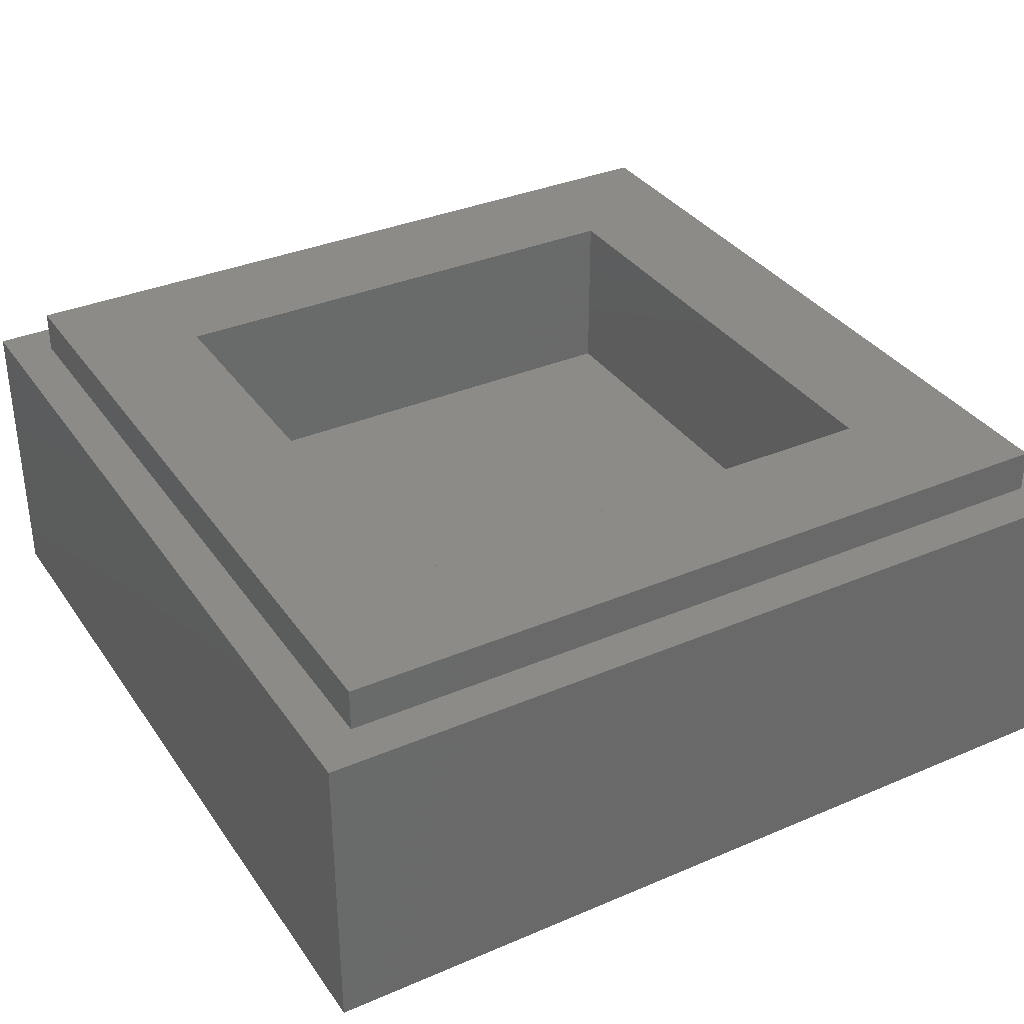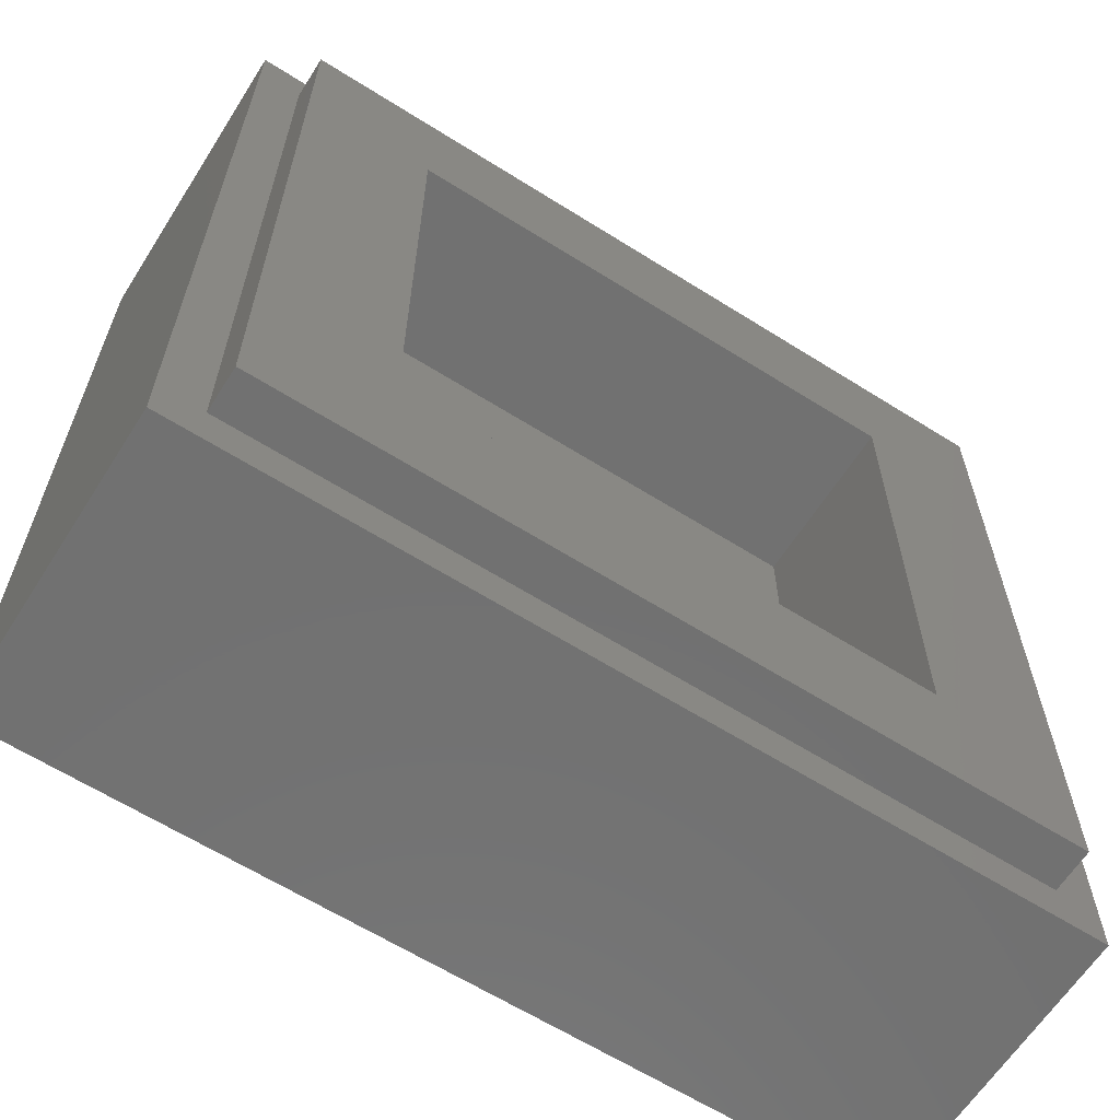
<metadata>
{"format":"stl","ext":"stl","renderer":"f3d","projection":"perspective","resolution":1024,"background":"white","views":[{"elev":34.6,"azim":-29.8,"up":"+Y"},{"elev":-63.1,"azim":147.5,"up":"+Z"}]}
</metadata>
<code>
# stl→obj: 423 verts, 842 faces
v -4 2.8 4
v -4 0 4
v 4 0 4
v 4 2.8 4
v -4 2.8 -4
v -4 0 -4
v 4 2.8 -4
v 4 0 -4
v -2.4 1.6 2.4
v 2.4 1.6 2.4
v 2.4 1.6 -2.4
v -2.4 1.6 -2.4
v -2.4 3.2 2.4
v 2.4 3.2 2.4
v -2.4 3.2 -2.4
v 2.4 3.2 -2.4
v -3.6 3.2 3.6
v -3.6 2.8 3.6
v 3.6 2.8 3.6
v 3.6 3.2 3.6
v -3.6 3.2 -3.6
v -3.6 2.8 -3.6
v 3.6 3.2 -3.6
v 3.6 2.8 -3.6
v 3.383 0 3.383
v 3.5 0 3.1
v 3.497 0 3.152
v 3.417 0 3.344
v 3.486 0 3.204
v 3.446 0 3.3
v 3.47 0 3.253
v 3.152 0 3.497
v 3.1 0 3.5
v 3.344 0 3.417
v 3.204 0 3.486
v 3.3 0 3.446
v 3.253 0 3.47
v 3.5 0 3.5
v 3.1 0 3.3
v 3.3 0 3.1
v 3.298 0 3.126
v 3.126 0 3.298
v 3.293 0 3.152
v 3.152 0 3.293
v 3.285 0 3.176
v 3.176 0 3.285
v 3.273 0 3.2
v 3.2 0 3.273
v 3.259 0 3.222
v 3.222 0 3.259
v 3.241 0 3.241
v 3.3 0 3.3
v 2.55 0 2.95
v 2.95 0 2.55
v 2.947 0 2.602
v 2.602 0 2.947
v 2.936 0 2.654
v 2.654 0 2.936
v 2.92 0 2.703
v 2.703 0 2.92
v 2.896 0 2.75
v 2.75 0 2.896
v 2.867 0 2.793
v 2.793 0 2.867
v 2.833 0 2.833
v 2.95 0 2.95
v 3.5 0 -3.1
v 3.3 0 -3.1
v 2.95 0 -2.55
v 2.55 0 2.65
v 2.65 0 2.65
v 2.65 0 2.55
v 3.383 0 -3.383
v 3.1 0 -3.5
v 3.152 0 -3.497
v 3.344 0 -3.417
v 3.204 0 -3.486
v 3.3 0 -3.446
v 3.253 0 -3.47
v 3.497 0 -3.152
v 3.417 0 -3.344
v 3.486 0 -3.204
v 3.446 0 -3.3
v 3.47 0 -3.253
v 3.5 0 -3.5
v 3.1 0 -3.3
v 3.126 0 -3.298
v 3.298 0 -3.126
v 3.152 0 -3.293
v 3.293 0 -3.152
v 3.176 0 -3.285
v 3.285 0 -3.176
v 3.2 0 -3.273
v 3.273 0 -3.2
v 3.222 0 -3.259
v 3.259 0 -3.222
v 3.241 0 -3.241
v 3.3 0 -3.3
v 2.55 0 -2.95
v 2.602 0 -2.947
v 2.947 0 -2.602
v 2.654 0 -2.936
v 2.936 0 -2.654
v 2.703 0 -2.92
v 2.92 0 -2.703
v 2.75 0 -2.896
v 2.896 0 -2.75
v 2.793 0 -2.867
v 2.867 0 -2.793
v 2.833 0 -2.833
v 2.95 0 -2.95
v -3.1 0 -3.5
v -3.1 0 -3.3
v -2.55 0 -2.95
v 2.65 0 -2.55
v 2.65 0 -2.65
v 2.55 0 -2.65
v -3.383 0 -3.383
v -3.5 0 -3.1
v -3.497 0 -3.152
v -3.417 0 -3.344
v -3.486 0 -3.204
v -3.446 0 -3.3
v -3.47 0 -3.253
v -3.152 0 -3.497
v -3.344 0 -3.417
v -3.204 0 -3.486
v -3.3 0 -3.446
v -3.253 0 -3.47
v -3.5 0 -3.5
v -3.3 0 -3.1
v -3.298 0 -3.126
v -3.126 0 -3.298
v -3.293 0 -3.152
v -3.152 0 -3.293
v -3.285 0 -3.176
v -3.176 0 -3.285
v -3.273 0 -3.2
v -3.2 0 -3.273
v -3.259 0 -3.222
v -3.222 0 -3.259
v -3.241 0 -3.241
v -3.3 0 -3.3
v -2.95 0 -2.55
v -2.947 0 -2.602
v -2.602 0 -2.947
v -2.936 0 -2.654
v -2.654 0 -2.936
v -2.92 0 -2.703
v -2.703 0 -2.92
v -2.896 0 -2.75
v -2.75 0 -2.896
v -2.867 0 -2.793
v -2.793 0 -2.867
v -2.833 0 -2.833
v -2.95 0 -2.95
v -3.5 0 3.1
v -3.3 0 3.1
v -2.95 0 2.55
v -2.55 0 -2.65
v -2.65 0 -2.65
v -2.65 0 -2.55
v -3.383 0 3.383
v -3.1 0 3.5
v -3.152 0 3.497
v -3.344 0 3.417
v -3.204 0 3.486
v -3.3 0 3.446
v -3.253 0 3.47
v -3.497 0 3.152
v -3.417 0 3.344
v -3.486 0 3.204
v -3.446 0 3.3
v -3.47 0 3.253
v -3.5 0 3.5
v -3.1 0 3.3
v -3.126 0 3.298
v -3.298 0 3.126
v -3.152 0 3.293
v -3.293 0 3.152
v -3.176 0 3.285
v -3.285 0 3.176
v -3.2 0 3.273
v -3.273 0 3.2
v -3.222 0 3.259
v -3.259 0 3.222
v -3.241 0 3.241
v -3.3 0 3.3
v -2.55 0 2.95
v -2.602 0 2.947
v -2.947 0 2.602
v -2.654 0 2.936
v -2.936 0 2.654
v -2.703 0 2.92
v -2.92 0 2.703
v -2.75 0 2.896
v -2.896 0 2.75
v -2.793 0 2.867
v -2.867 0 2.793
v -2.833 0 2.833
v -2.95 0 2.95
v -2.65 0 2.55
v -2.65 0 2.65
v -2.55 0 2.65
v 2.621 0 2.621
v 1.55 0 2.55
v 1.65 0 2.65
v 1.579 0 2.621
v 1.55 0 2.65
v 1.55 0 1.65
v 1.579 0 1.579
v 1.65 0 1.55
v 1.55 0 1.55
v 2.65 0 1.65
v 2.55 0 1.55
v 2.621 0 1.579
v 2.65 0 1.55
v 1.25 0 2.55
v 1.25 0 2.65
v 1.25 0 1.65
v 1.25 0 1.55
v 1.55 0 1.25
v 1.25 0 1.25
v 1.65 0 1.25
v 2.55 0 1.25
v 2.65 0 1.25
v 1.221 0 2.621
v 1.15 0 2.65
v 0.15 0 2.55
v 0.25 0 2.65
v 0.1793 0 2.621
v 0.15 0 2.65
v 0.15 0 1.65
v 0.1793 0 1.579
v 0.25 0 1.55
v 0.15 0 1.55
v 1.15 0 1.55
v 1.221 0 1.579
v -0.15 0 2.55
v -0.15 0 2.65
v -0.15 0 1.65
v -0.15 0 1.55
v 0.15 0 1.25
v -0.15 0 1.25
v 0.25 0 1.25
v 1.15 0 1.25
v -0.1793 0 2.621
v -0.25 0 2.65
v -1.25 0 2.55
v -1.15 0 2.65
v -1.221 0 2.621
v -1.25 0 2.65
v -1.25 0 1.65
v -1.221 0 1.579
v -1.15 0 1.55
v -1.25 0 1.55
v -0.25 0 1.55
v -0.1793 0 1.579
v -1.55 0 2.55
v -1.55 0 2.65
v -1.55 0 1.65
v -1.55 0 1.55
v -1.25 0 1.25
v -1.55 0 1.25
v -1.15 0 1.25
v -0.25 0 1.25
v 2.65 0 1.15
v 2.621 0 1.221
v 1.55 0 1.15
v 1.579 0 1.221
v 1.55 0 0.25
v 1.579 0 0.1793
v 1.65 0 0.15
v 1.55 0 0.15
v 2.65 0 0.25
v 2.55 0 0.15
v 2.621 0 0.1793
v 2.65 0 0.15
v 1.25 0 1.15
v 1.25 0 0.25
v 1.25 0 0.15
v 1.55 0 -0.15
v 1.25 0 -0.15
v 1.65 0 -0.15
v 2.55 0 -0.15
v 2.65 0 -0.15
v 1.221 0 1.221
v 0.15 0 1.15
v 0.1793 0 1.221
v 0.15 0 0.25
v 0.1793 0 0.1793
v 0.25 0 0.15
v 0.15 0 0.15
v 1.15 0 0.15
v 1.221 0 0.1793
v -0.15 0 1.15
v -0.15 0 0.25
v -0.15 0 0.15
v 0.15 0 -0.15
v -0.15 0 -0.15
v 0.25 0 -0.15
v 1.15 0 -0.15
v -0.1793 0 1.221
v -1.25 0 1.15
v -1.221 0 1.221
v -1.25 0 0.25
v -1.221 0 0.1793
v -1.15 0 0.15
v -1.25 0 0.15
v -0.25 0 0.15
v -0.1793 0 0.1793
v -1.55 0 1.15
v -1.55 0 0.25
v -1.55 0 0.15
v -1.25 0 -0.15
v -1.55 0 -0.15
v -1.15 0 -0.15
v -0.25 0 -0.15
v 2.65 0 -0.25
v 2.621 0 -0.1793
v 1.55 0 -0.25
v 1.579 0 -0.1793
v 1.55 0 -1.15
v 1.579 0 -1.221
v 1.65 0 -1.25
v 1.55 0 -1.25
v 2.65 0 -1.15
v 2.55 0 -1.25
v 2.621 0 -1.221
v 2.65 0 -1.25
v 1.25 0 -0.25
v 1.25 0 -1.15
v 1.25 0 -1.25
v 1.55 0 -1.55
v 1.25 0 -1.55
v 1.65 0 -1.55
v 2.55 0 -1.55
v 2.65 0 -1.55
v 1.221 0 -0.1793
v 0.15 0 -0.25
v 0.1793 0 -0.1793
v 0.15 0 -1.15
v 0.1793 0 -1.221
v 0.25 0 -1.25
v 0.15 0 -1.25
v 1.15 0 -1.25
v 1.221 0 -1.221
v -0.15 0 -0.25
v -0.15 0 -1.15
v -0.15 0 -1.25
v 0.15 0 -1.55
v -0.15 0 -1.55
v 0.25 0 -1.55
v 1.15 0 -1.55
v -0.1793 0 -0.1793
v -1.25 0 -0.25
v -1.221 0 -0.1793
v -1.25 0 -1.15
v -1.221 0 -1.221
v -1.15 0 -1.25
v -1.25 0 -1.25
v -0.25 0 -1.25
v -0.1793 0 -1.221
v -1.55 0 -0.25
v -1.55 0 -1.15
v -1.55 0 -1.25
v -1.25 0 -1.55
v -1.55 0 -1.55
v -1.15 0 -1.55
v -0.25 0 -1.55
v -1.579 0 2.621
v -1.65 0 2.65
v -2.621 0 2.621
v -2.65 0 0.25
v -2.621 0 0.1793
v -2.55 0 0.15
v -2.65 0 0.15
v -1.65 0 0.15
v -1.579 0 0.1793
v -1.579 0 -0.1793
v -1.65 0 -0.15
v -2.65 0 -0.25
v -2.55 0 -0.15
v -2.621 0 -0.1793
v -2.65 0 -0.15
v -2.621 0 -2.621
v -1.55 0 -2.55
v -1.65 0 -2.65
v -1.579 0 -2.621
v -1.55 0 -2.65
v 2.65 0 -1.65
v 2.621 0 -1.579
v 2.621 0 -2.621
v -1.25 0 -1.65
v -1.221 0 -1.579
v -1.25 0 -2.55
v -1.221 0 -2.621
v -1.15 0 -2.65
v -1.25 0 -2.65
v -2.2 0 1.5
v -2 0 1.5
v -2 0 1.7
v -2.2 0 1.7
v -2 0 1.3
v -2.2 0 1.3
v -2 0 1.1
v -2.2 0 1.1
v -2.4 0 1.5
v -2.4 0 1.3
v -1.8 0 1.3
v -1.8 0 1.5
v -2.4 0 -1.3
v -2.4 0 -1.5
v -1.8 0 -1.5
v -1.8 0 -1.3
v 0.4 0 -1.8
v 0.4 0 -2
v 1 0 -2
v 1 0 -1.8
v 0.4 0 -2.2
v 0.4 0 -2.4
v 1 0 -2.4
v 1 0 -2.2
f 1 2 3
f 3 4 1
f 5 6 2
f 2 1 5
f 7 8 6
f 6 5 7
f 4 3 8
f 8 7 4
f 9 10 11
f 11 12 9
f 9 13 14
f 14 10 9
f 12 15 13
f 13 9 12
f 11 16 15
f 15 12 11
f 10 14 16
f 16 11 10
f 17 18 19
f 19 20 17
f 21 22 18
f 18 17 21
f 23 24 22
f 22 21 23
f 20 19 24
f 24 23 20
f 20 14 13
f 13 17 20
f 17 13 15
f 15 21 17
f 21 15 16
f 16 23 21
f 23 16 14
f 14 20 23
f 4 19 18
f 18 1 4
f 1 18 22
f 22 5 1
f 5 22 24
f 24 7 5
f 7 24 19
f 19 4 7
f 25 26 27
f 27 28 25
f 28 27 29
f 29 30 28
f 30 29 31
f 25 32 33
f 32 25 34
f 34 35 32
f 35 34 36
f 36 37 35
f 27 26 38
f 29 27 38
f 31 29 38
f 30 31 38
f 28 30 38
f 25 28 38
f 34 25 38
f 36 34 38
f 37 36 38
f 35 37 38
f 32 35 38
f 33 32 38
f 39 40 41
f 41 42 39
f 42 41 43
f 43 44 42
f 44 43 45
f 45 46 44
f 46 45 47
f 47 48 46
f 48 47 49
f 49 50 48
f 50 49 51
f 41 40 52
f 43 41 52
f 45 43 52
f 47 45 52
f 49 47 52
f 51 49 52
f 50 51 52
f 48 50 52
f 46 48 52
f 44 46 52
f 42 44 52
f 39 42 52
f 53 54 55
f 55 56 53
f 56 55 57
f 57 58 56
f 58 57 59
f 59 60 58
f 60 59 61
f 61 62 60
f 62 61 63
f 63 64 62
f 64 63 65
f 55 54 66
f 57 55 66
f 59 57 66
f 61 59 66
f 63 61 66
f 65 63 66
f 64 65 66
f 62 64 66
f 60 62 66
f 58 60 66
f 56 58 66
f 53 56 66
f 25 33 39
f 39 52 25
f 40 26 25
f 25 52 40
f 39 53 66
f 66 40 39
f 66 54 40
f 3 33 38
f 3 38 26
f 3 26 67
f 67 8 3
f 68 67 26
f 26 40 68
f 40 54 69
f 69 68 40
f 53 70 71
f 71 54 53
f 54 71 72
f 73 74 75
f 75 76 73
f 76 75 77
f 77 78 76
f 78 77 79
f 73 80 67
f 80 73 81
f 81 82 80
f 82 81 83
f 83 84 82
f 75 74 85
f 77 75 85
f 79 77 85
f 78 79 85
f 76 78 85
f 73 76 85
f 81 73 85
f 83 81 85
f 84 83 85
f 82 84 85
f 80 82 85
f 67 80 85
f 68 86 87
f 87 88 68
f 88 87 89
f 89 90 88
f 90 89 91
f 91 92 90
f 92 91 93
f 93 94 92
f 94 93 95
f 95 96 94
f 96 95 97
f 87 86 98
f 89 87 98
f 91 89 98
f 93 91 98
f 95 93 98
f 97 95 98
f 96 97 98
f 94 96 98
f 92 94 98
f 90 92 98
f 88 90 98
f 68 88 98
f 69 99 100
f 100 101 69
f 101 100 102
f 102 103 101
f 103 102 104
f 104 105 103
f 105 104 106
f 106 107 105
f 107 106 108
f 108 109 107
f 109 108 110
f 100 99 111
f 102 100 111
f 104 102 111
f 106 104 111
f 108 106 111
f 110 108 111
f 109 110 111
f 107 109 111
f 105 107 111
f 103 105 111
f 101 103 111
f 69 101 111
f 73 67 68
f 68 98 73
f 86 74 73
f 73 98 86
f 68 69 111
f 111 86 68
f 111 99 86
f 8 67 85
f 8 85 74
f 8 74 112
f 112 6 8
f 113 112 74
f 74 86 113
f 86 99 114
f 114 113 86
f 69 115 116
f 116 99 69
f 99 116 117
f 118 119 120
f 120 121 118
f 121 120 122
f 122 123 121
f 123 122 124
f 118 125 112
f 125 118 126
f 126 127 125
f 127 126 128
f 128 129 127
f 120 119 130
f 122 120 130
f 124 122 130
f 123 124 130
f 121 123 130
f 118 121 130
f 126 118 130
f 128 126 130
f 129 128 130
f 127 129 130
f 125 127 130
f 112 125 130
f 113 131 132
f 132 133 113
f 133 132 134
f 134 135 133
f 135 134 136
f 136 137 135
f 137 136 138
f 138 139 137
f 139 138 140
f 140 141 139
f 141 140 142
f 132 131 143
f 134 132 143
f 136 134 143
f 138 136 143
f 140 138 143
f 142 140 143
f 141 142 143
f 139 141 143
f 137 139 143
f 135 137 143
f 133 135 143
f 113 133 143
f 114 144 145
f 145 146 114
f 146 145 147
f 147 148 146
f 148 147 149
f 149 150 148
f 150 149 151
f 151 152 150
f 152 151 153
f 153 154 152
f 154 153 155
f 145 144 156
f 147 145 156
f 149 147 156
f 151 149 156
f 153 151 156
f 155 153 156
f 154 155 156
f 152 154 156
f 150 152 156
f 148 150 156
f 146 148 156
f 114 146 156
f 118 112 113
f 113 143 118
f 131 119 118
f 118 143 131
f 113 114 156
f 156 131 113
f 156 144 131
f 6 112 130
f 6 130 119
f 6 119 157
f 157 2 6
f 158 157 119
f 119 131 158
f 131 144 159
f 159 158 131
f 114 160 161
f 161 144 114
f 144 161 162
f 163 164 165
f 165 166 163
f 166 165 167
f 167 168 166
f 168 167 169
f 163 170 157
f 170 163 171
f 171 172 170
f 172 171 173
f 173 174 172
f 165 164 175
f 167 165 175
f 169 167 175
f 168 169 175
f 166 168 175
f 163 166 175
f 171 163 175
f 173 171 175
f 174 173 175
f 172 174 175
f 170 172 175
f 157 170 175
f 158 176 177
f 177 178 158
f 178 177 179
f 179 180 178
f 180 179 181
f 181 182 180
f 182 181 183
f 183 184 182
f 184 183 185
f 185 186 184
f 186 185 187
f 177 176 188
f 179 177 188
f 181 179 188
f 183 181 188
f 185 183 188
f 187 185 188
f 186 187 188
f 184 186 188
f 182 184 188
f 180 182 188
f 178 180 188
f 158 178 188
f 159 189 190
f 190 191 159
f 191 190 192
f 192 193 191
f 193 192 194
f 194 195 193
f 195 194 196
f 196 197 195
f 197 196 198
f 198 199 197
f 199 198 200
f 190 189 201
f 192 190 201
f 194 192 201
f 196 194 201
f 198 196 201
f 200 198 201
f 199 200 201
f 197 199 201
f 195 197 201
f 193 195 201
f 191 193 201
f 159 191 201
f 163 157 158
f 158 188 163
f 176 164 163
f 163 188 176
f 158 159 201
f 201 176 158
f 201 189 176
f 2 157 175
f 2 175 164
f 2 164 33
f 33 3 2
f 39 33 164
f 164 176 39
f 176 189 53
f 53 39 176
f 159 202 203
f 203 189 159
f 189 203 204
f 72 205 70
f 71 205 72
f 71 70 205
f 206 207 208
f 209 206 208
f 209 208 207
f 210 211 212
f 213 211 210
f 213 212 211
f 214 215 216
f 217 214 216
f 217 216 215
f 70 207 206
f 206 72 70
f 214 72 206
f 206 210 214
f 214 210 212
f 212 215 214
f 218 206 209
f 209 219 218
f 210 206 218
f 218 220 210
f 213 210 220
f 220 221 213
f 222 213 221
f 221 223 222
f 212 213 222
f 222 224 212
f 215 212 224
f 224 225 215
f 217 215 225
f 225 226 217
f 218 227 228
f 219 227 218
f 219 228 227
f 229 230 231
f 232 229 231
f 232 231 230
f 233 234 235
f 236 234 233
f 236 235 234
f 220 237 238
f 221 220 238
f 221 238 237
f 228 230 229
f 229 218 228
f 220 218 229
f 229 233 220
f 220 233 235
f 235 237 220
f 239 229 232
f 232 240 239
f 233 229 239
f 239 241 233
f 236 233 241
f 241 242 236
f 243 236 242
f 242 244 243
f 235 236 243
f 243 245 235
f 237 235 245
f 245 246 237
f 221 237 246
f 246 223 221
f 239 247 248
f 240 247 239
f 240 248 247
f 249 250 251
f 252 249 251
f 252 251 250
f 253 254 255
f 256 254 253
f 256 255 254
f 241 257 258
f 242 241 258
f 242 258 257
f 248 250 249
f 249 239 248
f 241 239 249
f 249 253 241
f 241 253 255
f 255 257 241
f 259 249 252
f 252 260 259
f 253 249 259
f 259 261 253
f 256 253 261
f 261 262 256
f 263 256 262
f 262 264 263
f 255 256 263
f 263 265 255
f 257 255 265
f 265 266 257
f 242 257 266
f 266 244 242
f 267 268 225
f 226 268 267
f 226 225 268
f 269 224 270
f 222 269 270
f 222 270 224
f 271 272 273
f 274 272 271
f 274 273 272
f 275 276 277
f 278 275 277
f 278 277 276
f 225 224 269
f 269 267 225
f 275 267 269
f 269 271 275
f 275 271 273
f 273 276 275
f 279 269 222
f 222 223 279
f 271 269 279
f 279 280 271
f 274 271 280
f 280 281 274
f 282 274 281
f 281 283 282
f 273 274 282
f 282 284 273
f 276 273 284
f 284 285 276
f 278 276 285
f 285 286 278
f 279 287 246
f 223 287 279
f 223 246 287
f 288 245 289
f 243 288 289
f 243 289 245
f 290 291 292
f 293 291 290
f 293 292 291
f 280 294 295
f 281 280 295
f 281 295 294
f 246 245 288
f 288 279 246
f 280 279 288
f 288 290 280
f 280 290 292
f 292 294 280
f 296 288 243
f 243 244 296
f 290 288 296
f 296 297 290
f 293 290 297
f 297 298 293
f 299 293 298
f 298 300 299
f 292 293 299
f 299 301 292
f 294 292 301
f 301 302 294
f 281 294 302
f 302 283 281
f 296 303 266
f 244 303 296
f 244 266 303
f 304 265 305
f 263 304 305
f 263 305 265
f 306 307 308
f 309 307 306
f 309 308 307
f 297 310 311
f 298 297 311
f 298 311 310
f 266 265 304
f 304 296 266
f 297 296 304
f 304 306 297
f 297 306 308
f 308 310 297
f 312 304 263
f 263 264 312
f 306 304 312
f 312 313 306
f 309 306 313
f 313 314 309
f 315 309 314
f 314 316 315
f 308 309 315
f 315 317 308
f 310 308 317
f 317 318 310
f 298 310 318
f 318 300 298
f 319 320 285
f 286 320 319
f 286 285 320
f 321 284 322
f 282 321 322
f 282 322 284
f 323 324 325
f 326 324 323
f 326 325 324
f 327 328 329
f 330 327 329
f 330 329 328
f 285 284 321
f 321 319 285
f 327 319 321
f 321 323 327
f 327 323 325
f 325 328 327
f 331 321 282
f 282 283 331
f 323 321 331
f 331 332 323
f 326 323 332
f 332 333 326
f 334 326 333
f 333 335 334
f 325 326 334
f 334 336 325
f 328 325 336
f 336 337 328
f 330 328 337
f 337 338 330
f 331 339 302
f 283 339 331
f 283 302 339
f 340 301 341
f 299 340 341
f 299 341 301
f 342 343 344
f 345 343 342
f 345 344 343
f 332 346 347
f 333 332 347
f 333 347 346
f 302 301 340
f 340 331 302
f 332 331 340
f 340 342 332
f 332 342 344
f 344 346 332
f 348 340 299
f 299 300 348
f 342 340 348
f 348 349 342
f 345 342 349
f 349 350 345
f 351 345 350
f 350 352 351
f 344 345 351
f 351 353 344
f 346 344 353
f 353 354 346
f 333 346 354
f 354 335 333
f 348 355 318
f 300 355 348
f 300 318 355
f 356 317 357
f 315 356 357
f 315 357 317
f 358 359 360
f 361 359 358
f 361 360 359
f 349 362 363
f 350 349 363
f 350 363 362
f 318 317 356
f 356 348 318
f 349 348 356
f 356 358 349
f 349 358 360
f 360 362 349
f 364 356 315
f 315 316 364
f 358 356 364
f 364 365 358
f 361 358 365
f 365 366 361
f 367 361 366
f 366 368 367
f 360 361 367
f 367 369 360
f 362 360 369
f 369 370 362
f 350 362 370
f 370 352 350
f 259 371 372
f 260 371 259
f 260 372 371
f 202 204 373
f 203 202 373
f 203 373 204
f 374 375 376
f 377 375 374
f 377 376 375
f 313 378 379
f 314 313 379
f 314 379 378
f 364 380 381
f 316 380 364
f 316 381 380
f 382 383 384
f 385 382 384
f 385 384 383
f 162 386 160
f 161 386 162
f 161 160 386
f 387 388 389
f 390 387 389
f 390 389 388
f 391 392 337
f 338 392 391
f 338 337 392
f 115 117 393
f 116 115 393
f 116 393 117
f 394 369 395
f 367 394 395
f 367 395 369
f 396 397 398
f 399 397 396
f 399 398 397
f 54 72 214
f 54 214 217
f 54 217 226
f 54 226 267
f 54 267 275
f 54 275 278
f 54 278 286
f 286 69 54
f 286 319 69
f 69 319 327
f 69 327 330
f 69 330 338
f 69 338 391
f 69 391 115
f 99 117 398
f 398 114 99
f 398 399 114
f 114 399 390
f 114 390 388
f 114 388 160
f 144 162 382
f 144 382 385
f 385 377 144
f 144 377 374
f 374 159 144
f 374 202 159
f 189 204 372
f 189 372 260
f 189 260 252
f 189 252 250
f 189 250 248
f 189 248 240
f 189 240 232
f 232 53 189
f 232 230 53
f 53 230 228
f 53 228 219
f 53 219 209
f 53 209 207
f 53 207 70
f 367 368 394
f 368 387 396
f 396 394 368
f 396 387 390
f 390 399 396
f 381 316 314
f 314 378 381
f 381 378 376
f 376 383 381
f 383 376 377
f 377 385 383
f 400 401 402
f 402 403 400
f 404 401 400
f 400 405 404
f 406 404 405
f 405 407 406
f 408 409 405
f 405 400 408
f 401 404 410
f 410 411 401
f 412 413 414
f 414 415 412
f 416 417 418
f 418 419 416
f 420 421 422
f 422 423 420
f 115 391 337
f 337 117 115
f 117 337 336
f 418 117 336
f 336 334 418
f 117 418 423
f 117 423 422
f 117 422 421
f 421 398 117
f 334 335 419
f 419 418 334
f 335 354 419
f 416 419 354
f 354 353 416
f 420 423 418
f 418 417 420
f 398 421 420
f 352 398 420
f 420 417 352
f 416 353 351
f 352 417 416
f 416 351 352
f 398 352 370
f 398 370 369
f 394 396 398
f 398 369 394
f 160 388 387
f 387 162 160
f 162 387 414
f 414 413 162
f 162 413 412
f 412 382 162
f 382 412 415
f 415 364 382
f 382 364 381
f 381 383 382
f 365 364 415
f 365 415 366
f 368 366 415
f 415 414 368
f 368 414 387
f 376 378 313
f 313 374 376
f 374 313 406
f 406 407 374
f 409 374 407
f 407 405 409
f 409 408 202
f 202 374 409
f 403 202 408
f 408 400 403
f 259 202 403
f 403 402 259
f 202 259 372
f 372 204 202
f 259 402 401
f 401 411 259
f 313 410 404
f 404 406 313
f 261 259 411
f 261 411 262
f 410 264 262
f 262 411 410
f 264 410 312
f 312 410 313

</code>
